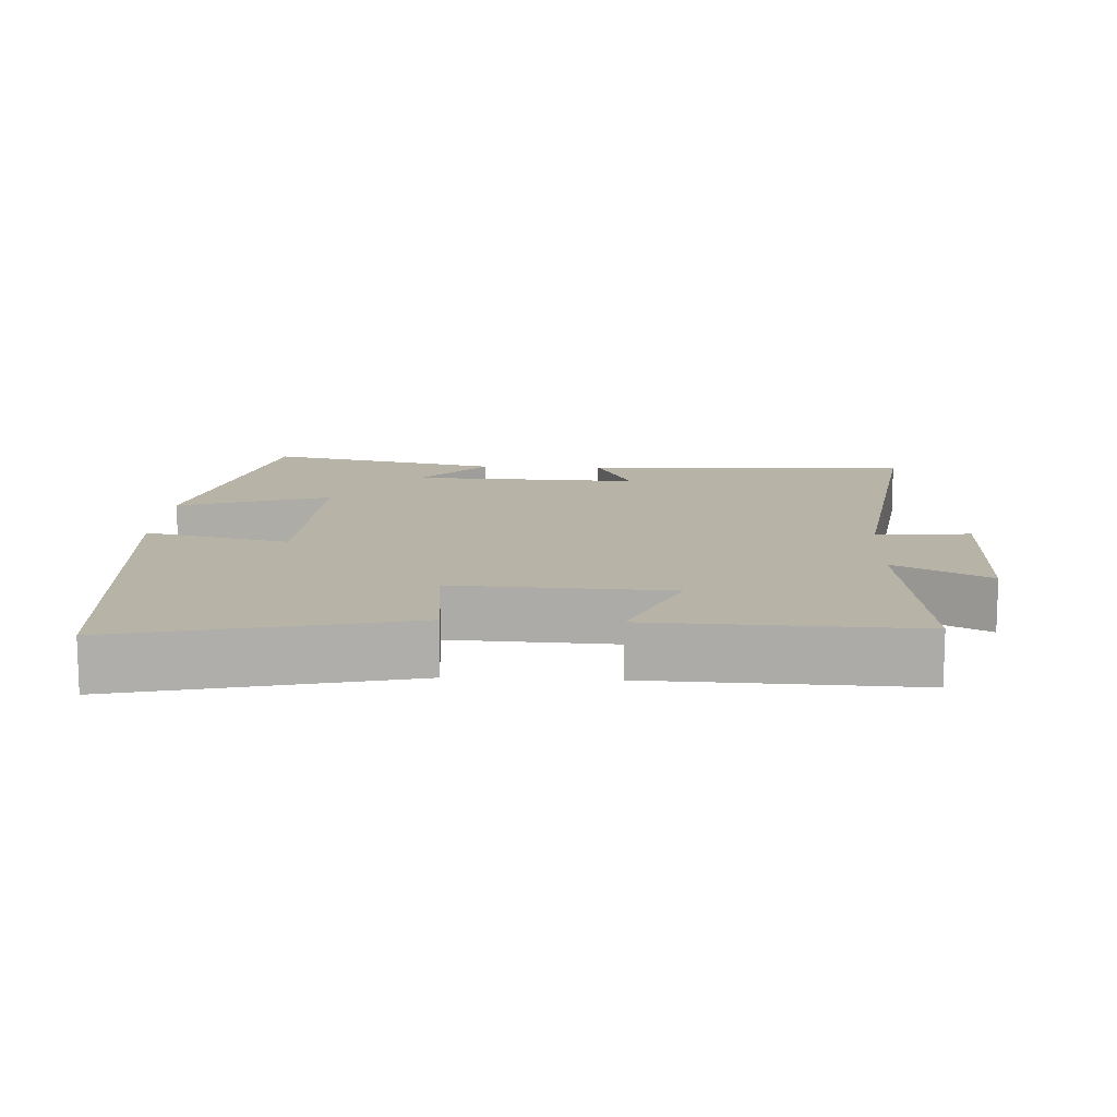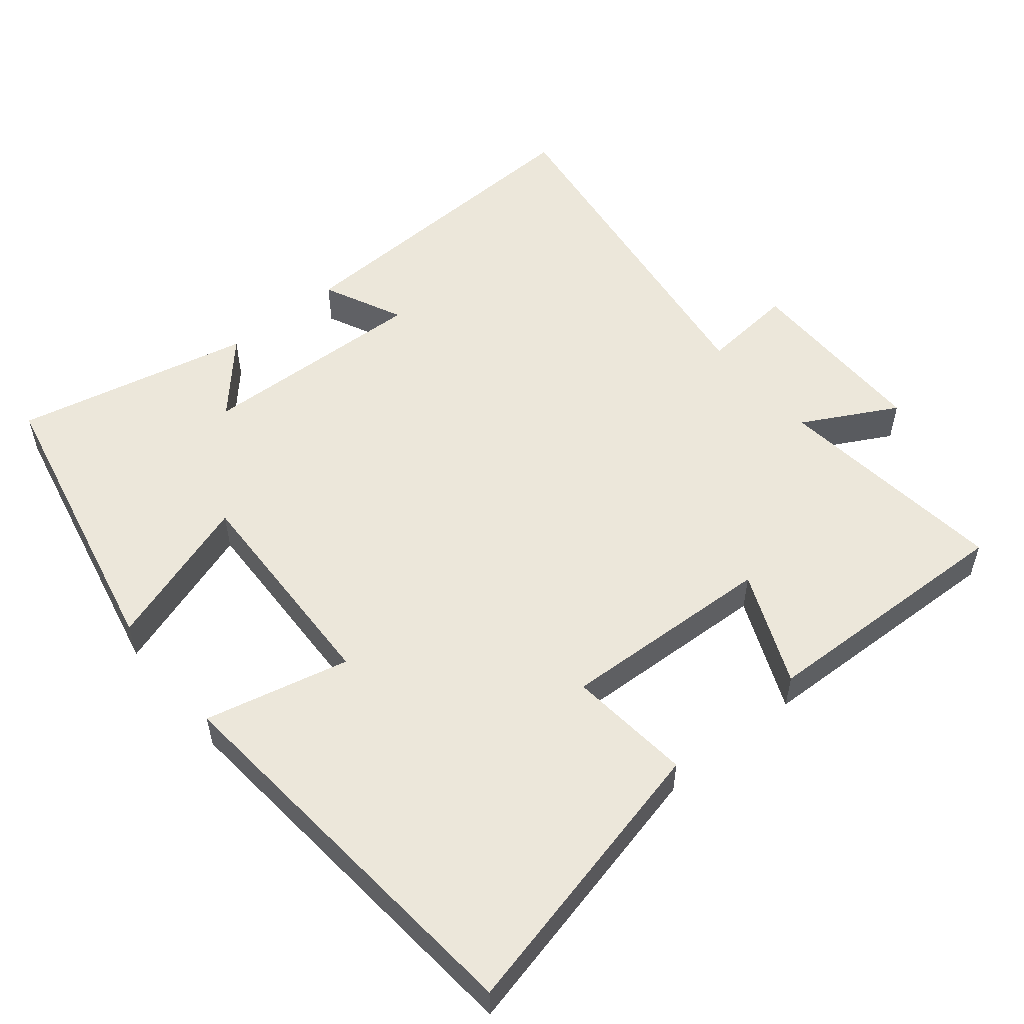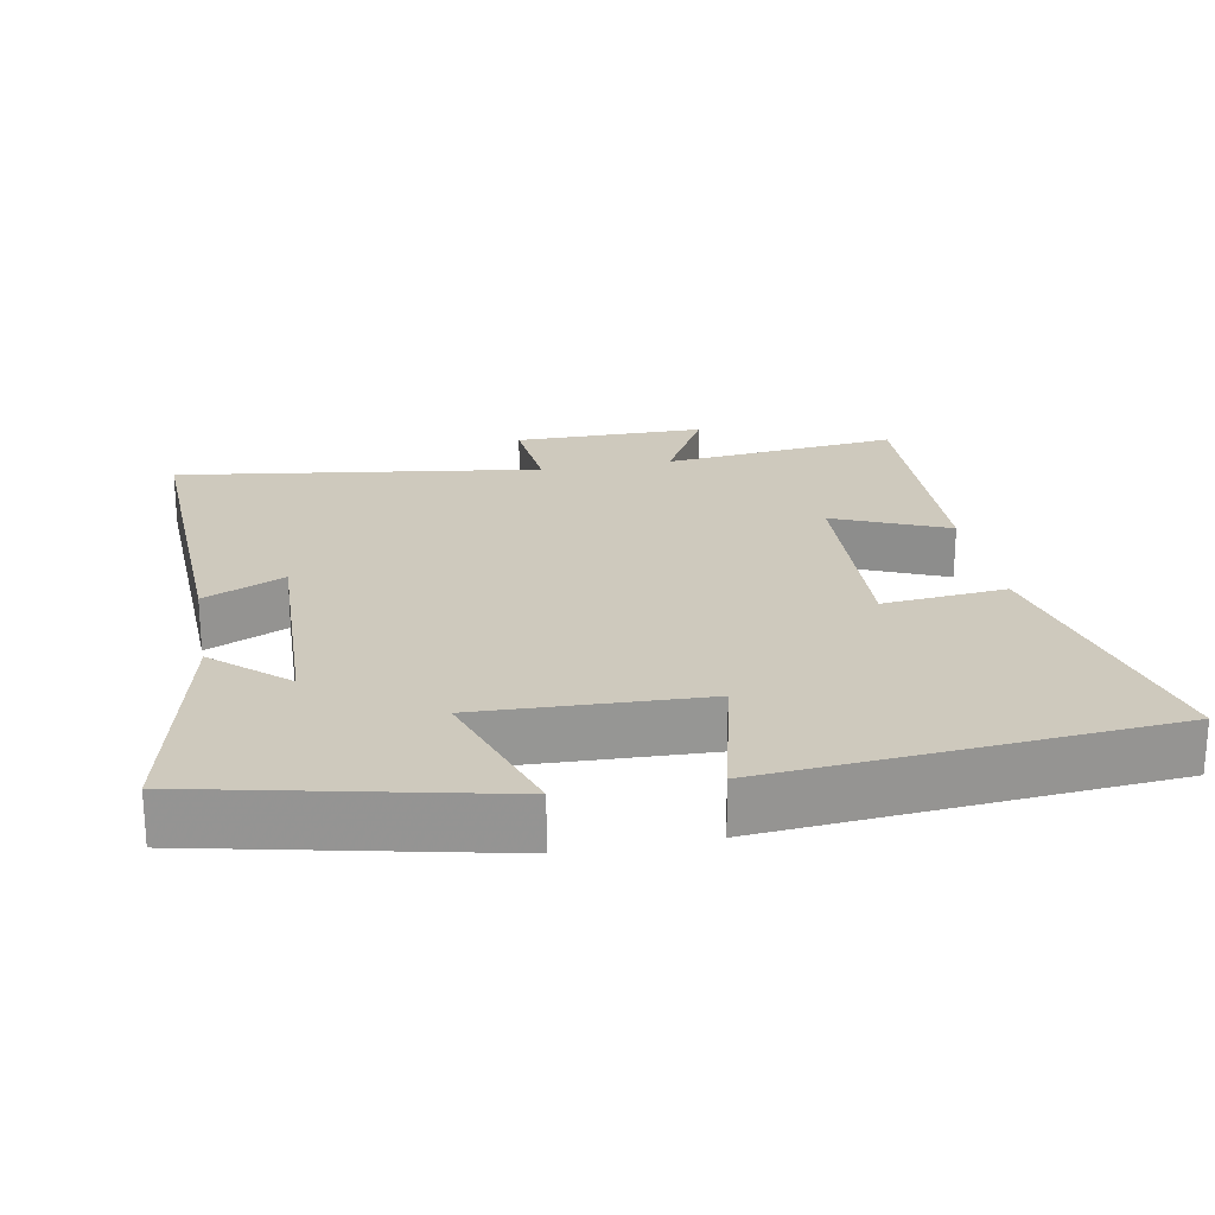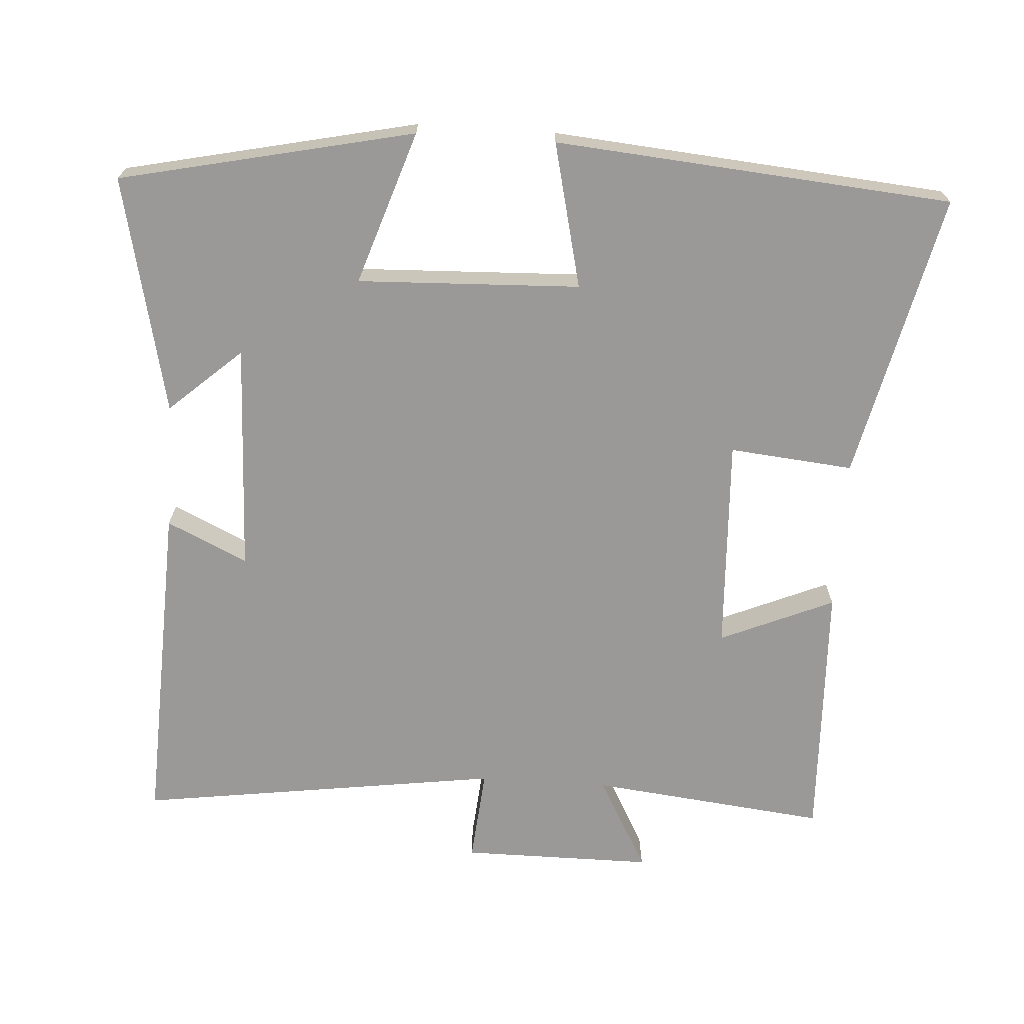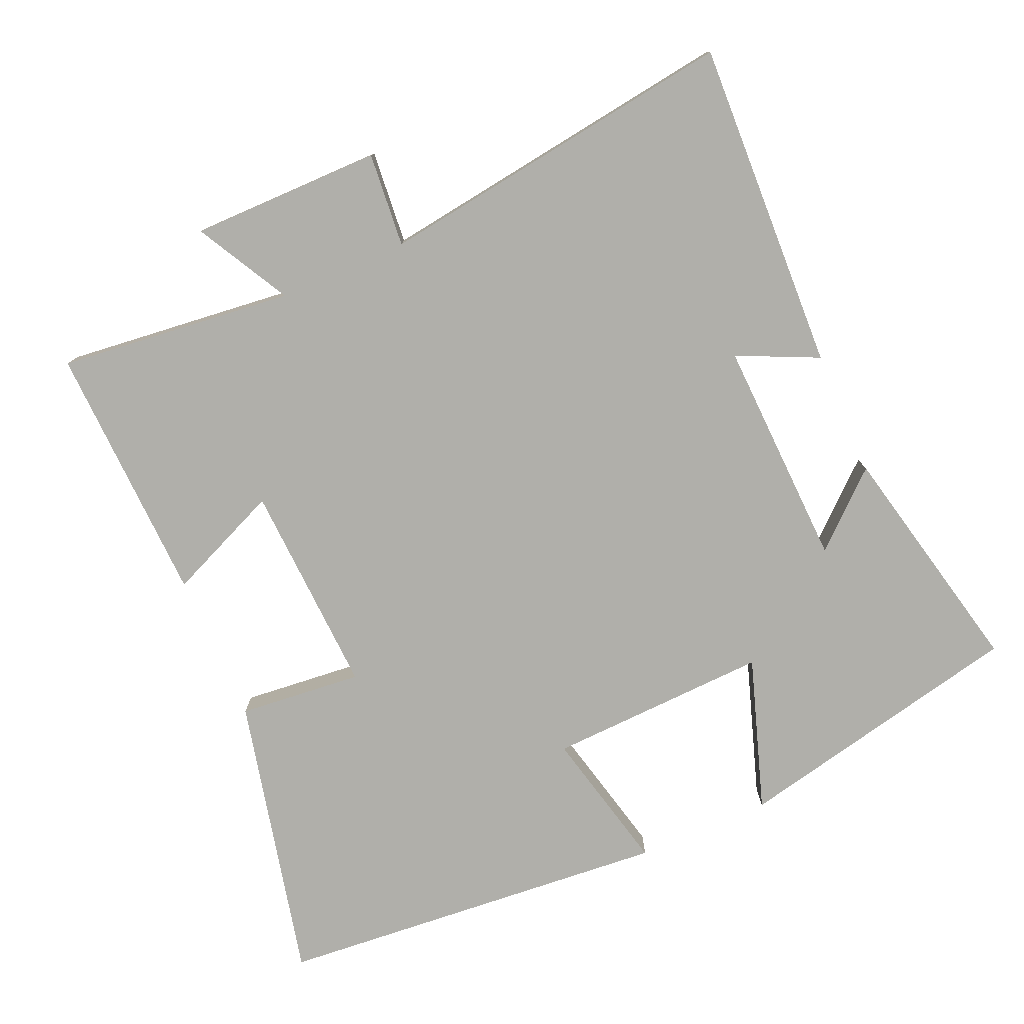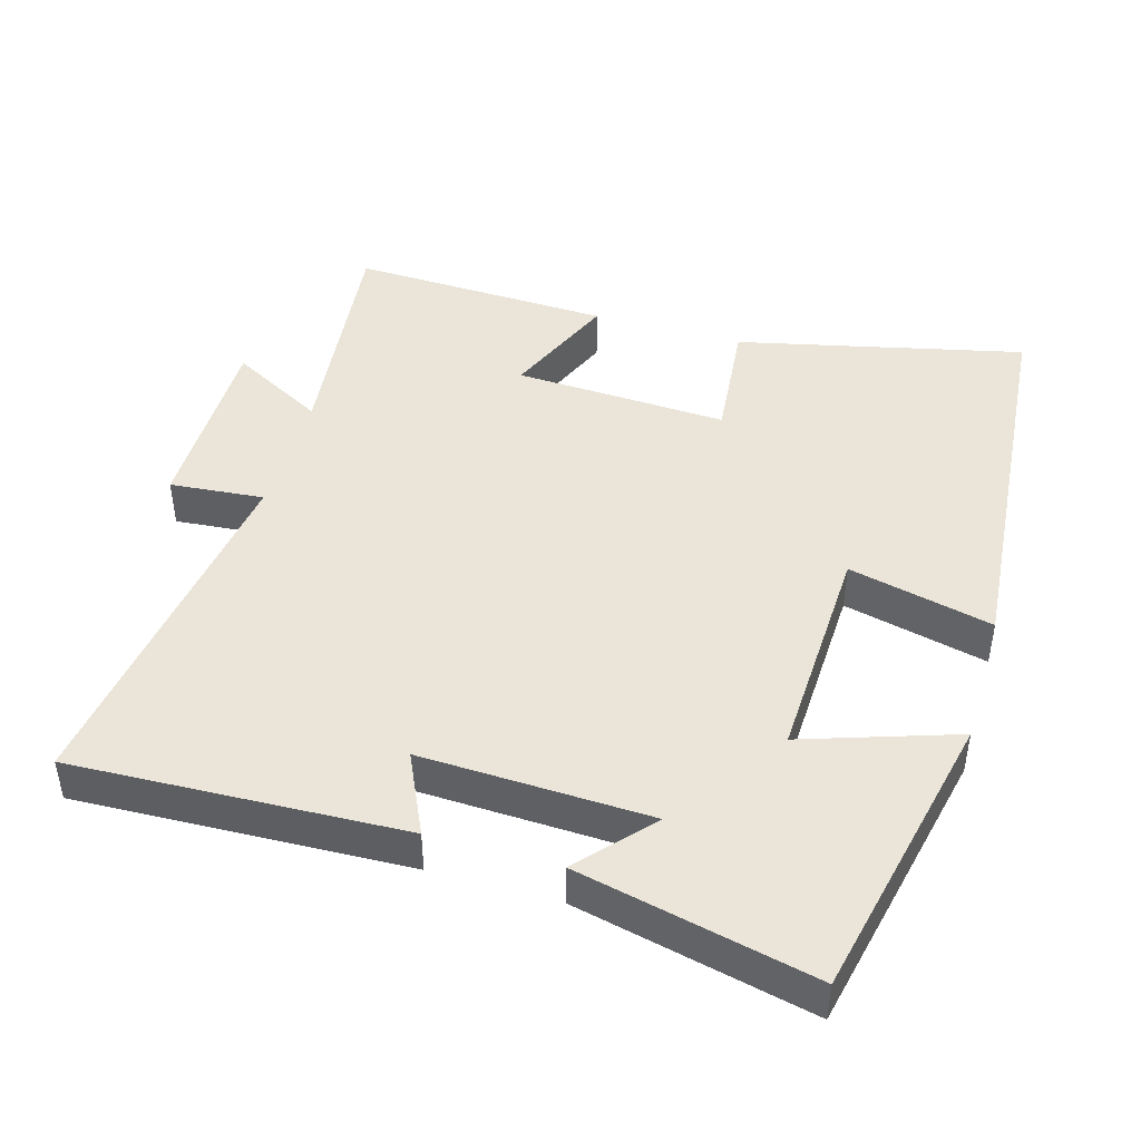
<metadata>
{"format":"obj","ext":"obj","renderer":"f3d","projection":"perspective","resolution":1024,"background":"white","views":[{"elev":12.6,"azim":2.9,"up":"+Y"},{"elev":53.9,"azim":-39.5,"up":"+Y"},{"elev":22.7,"azim":-100.5,"up":"+Y"},{"elev":-69.1,"azim":-93.7,"up":"+Y"},{"elev":-78.0,"azim":113.6,"up":"+Y"},{"elev":45.1,"azim":-163.8,"up":"+Y"}]}
</metadata>
<code>
v -0.452 0.07 0.593
v -0.048 0.07 0.5
v -0.065 0.07 0.325
v 0.237 0.07 0.339
v 0.168 0.07 0.5
v 0.537 0.07 0.513
v 0.5 0.07 0.18
v 0.633 0.07 0.252
v 0.633 0.07 -0.018
v 0.5 0.07 -0.006
v 0.572 0.07 -0.519
v 0.104 0.07 -0.5
v 0.157 0.07 -0.386
v -0.167 0.07 -0.398
v -0.076 0.07 -0.5
v -0.41 0.07 -0.575
v -0.5 0.07 -0.161
v -0.284 0.07 -0.233
v -0.296 0.07 0.081
v -0.5 0.07 0.033
v -0.452 0 0.593
v -0.048 0 0.5
v -0.065 0 0.325
v 0.237 0 0.339
v 0.168 0 0.5
v 0.537 0 0.513
v 0.5 0 0.18
v 0.633 0 0.252
v 0.633 0 -0.018
v 0.5 0 -0.006
v 0.572 0 -0.519
v 0.104 0 -0.5
v 0.157 0 -0.386
v -0.167 0 -0.398
v -0.076 0 -0.5
v -0.41 0 -0.575
v -0.5 0 -0.161
v -0.284 0 -0.233
v -0.296 0 0.081
v -0.5 0 0.033
f 1 2 3
f 20 1 3
f 19 20 3
f 18 19 3 4
f 16 17 18
f 16 18 4
f 14 15 16
f 14 16 4
f 13 14 4
f 10 11 12 13
f 10 13 4
f 7 8 9 10
f 7 10 4 5
f 5 6 7
f 23 22 21
f 23 21 40
f 23 40 39
f 24 23 39 38
f 38 37 36
f 24 38 36
f 36 35 34
f 24 36 34
f 24 34 33
f 33 32 31 30
f 24 33 30
f 30 29 28 27
f 25 24 30 27
f 27 26 25
f 1 21 22 2
f 2 22 23 3
f 3 23 24 4
f 4 24 25 5
f 5 25 26 6
f 6 26 27 7
f 7 27 28 8
f 8 28 29 9
f 9 29 30 10
f 10 30 31 11
f 11 31 32 12
f 12 32 33 13
f 13 33 34 14
f 14 34 35 15
f 15 35 36 16
f 16 36 37 17
f 17 37 38 18
f 18 38 39 19
f 19 39 40 20
f 20 40 21 1

</code>
